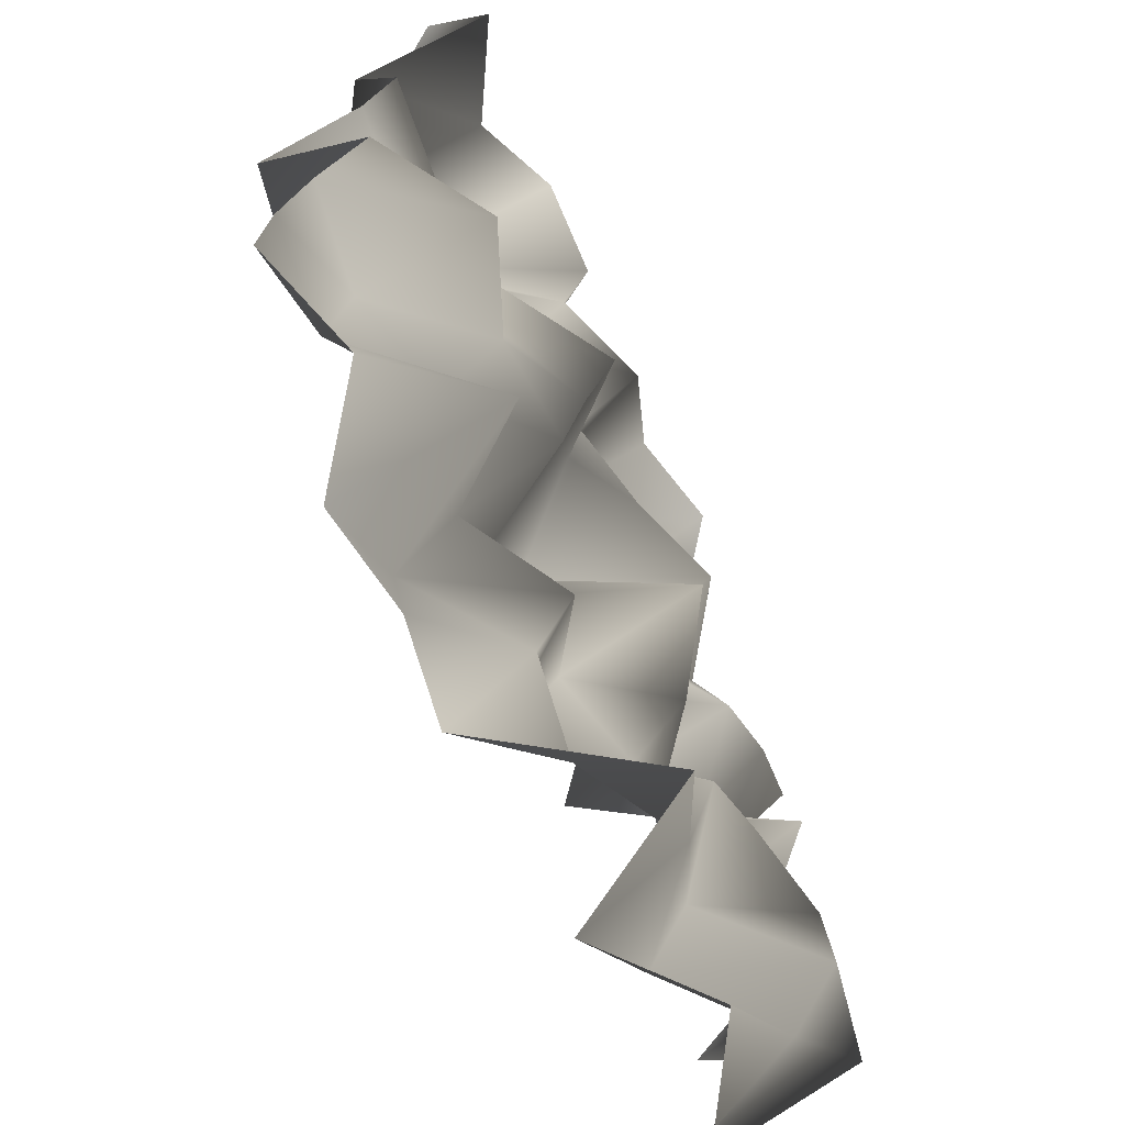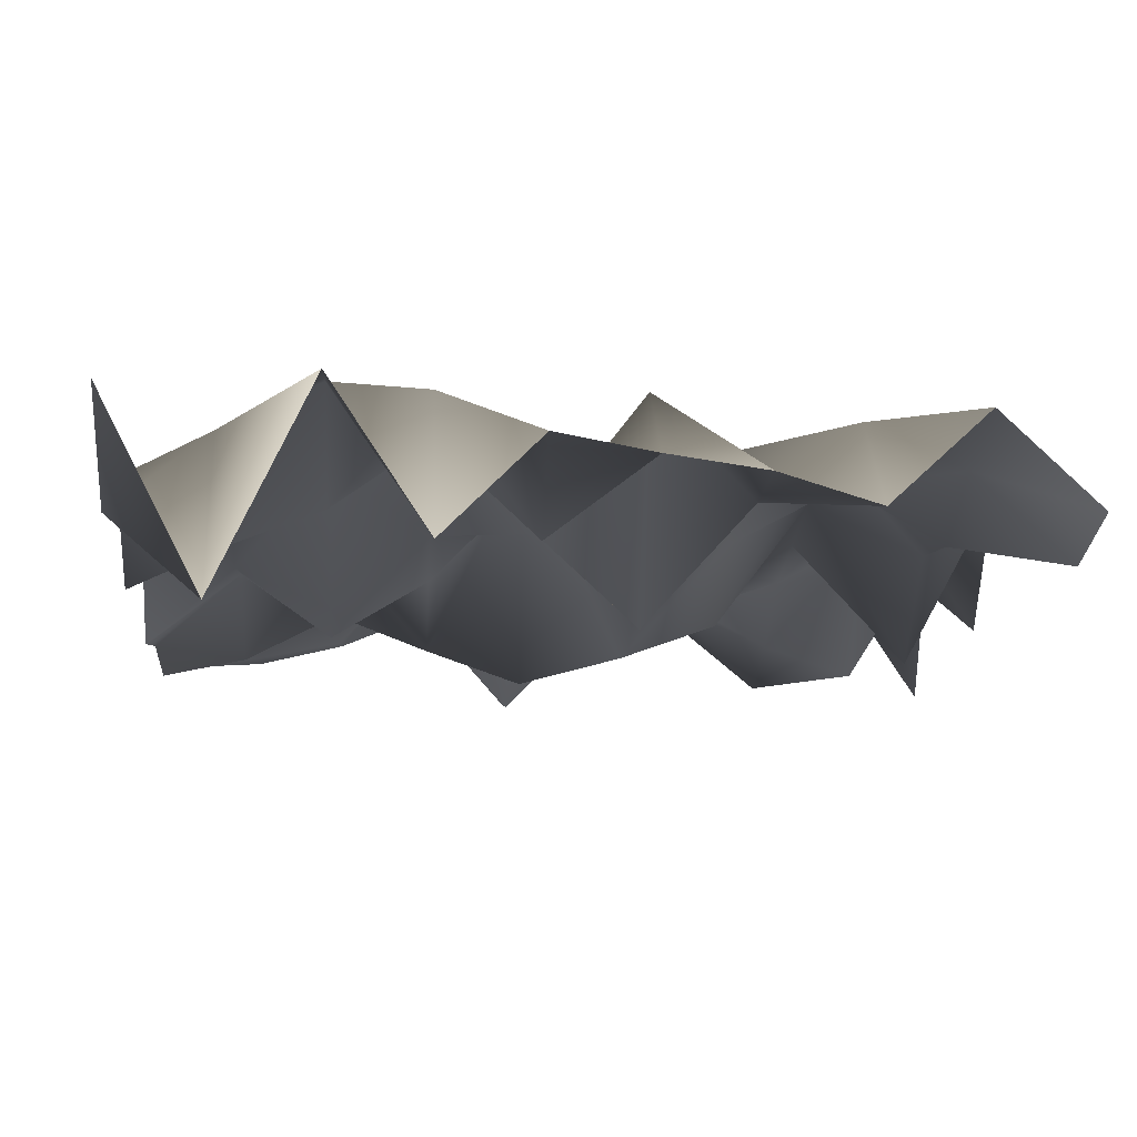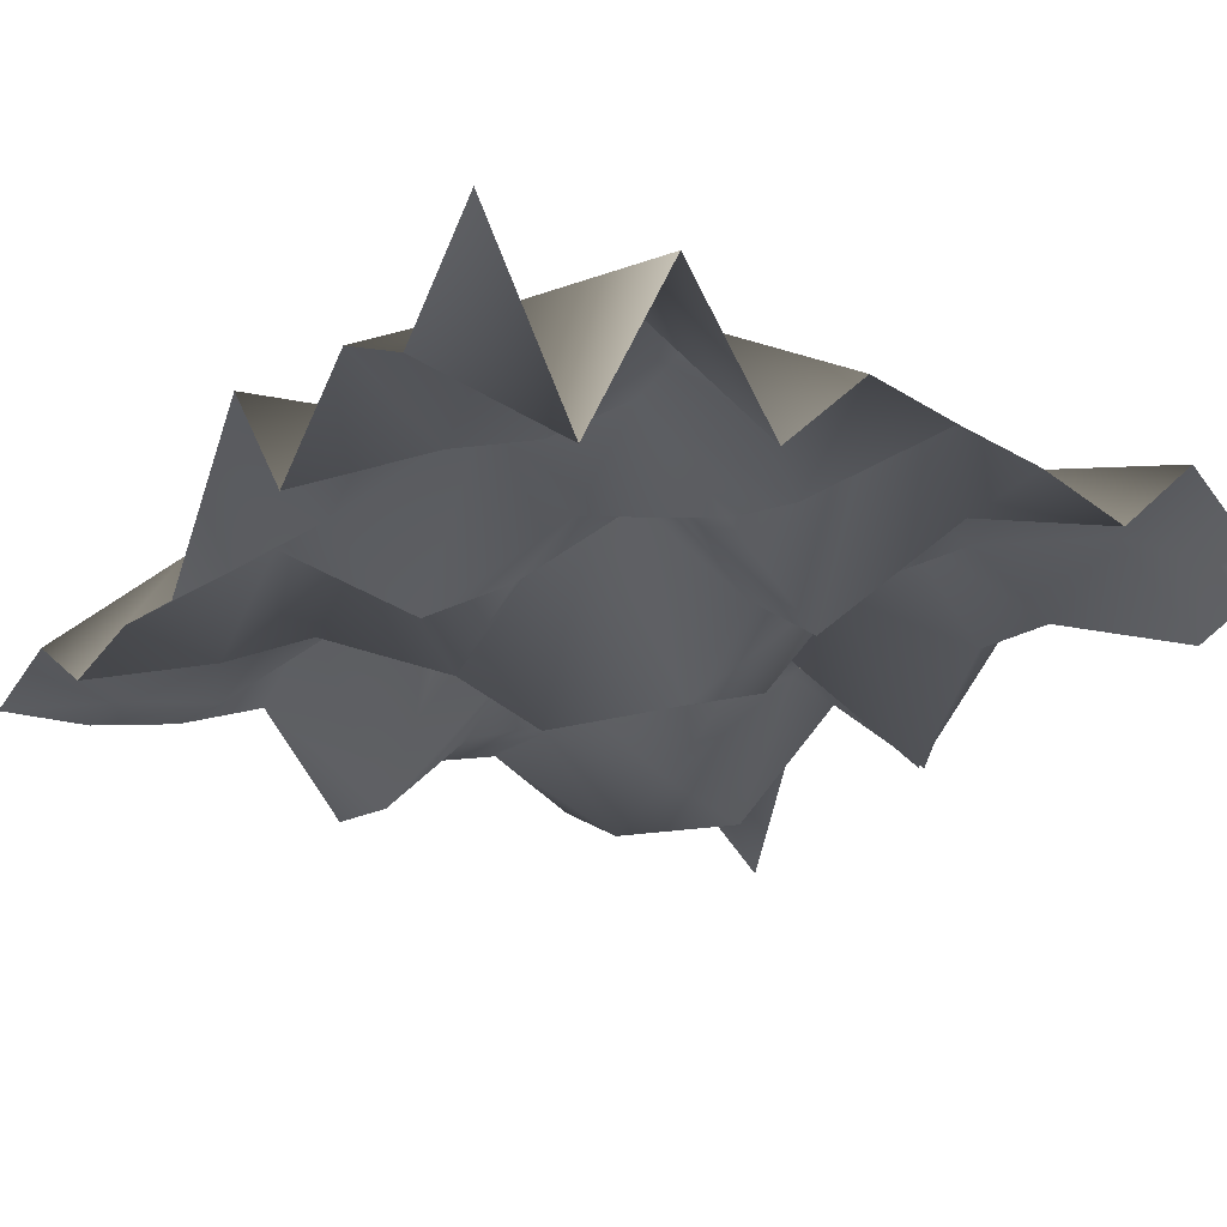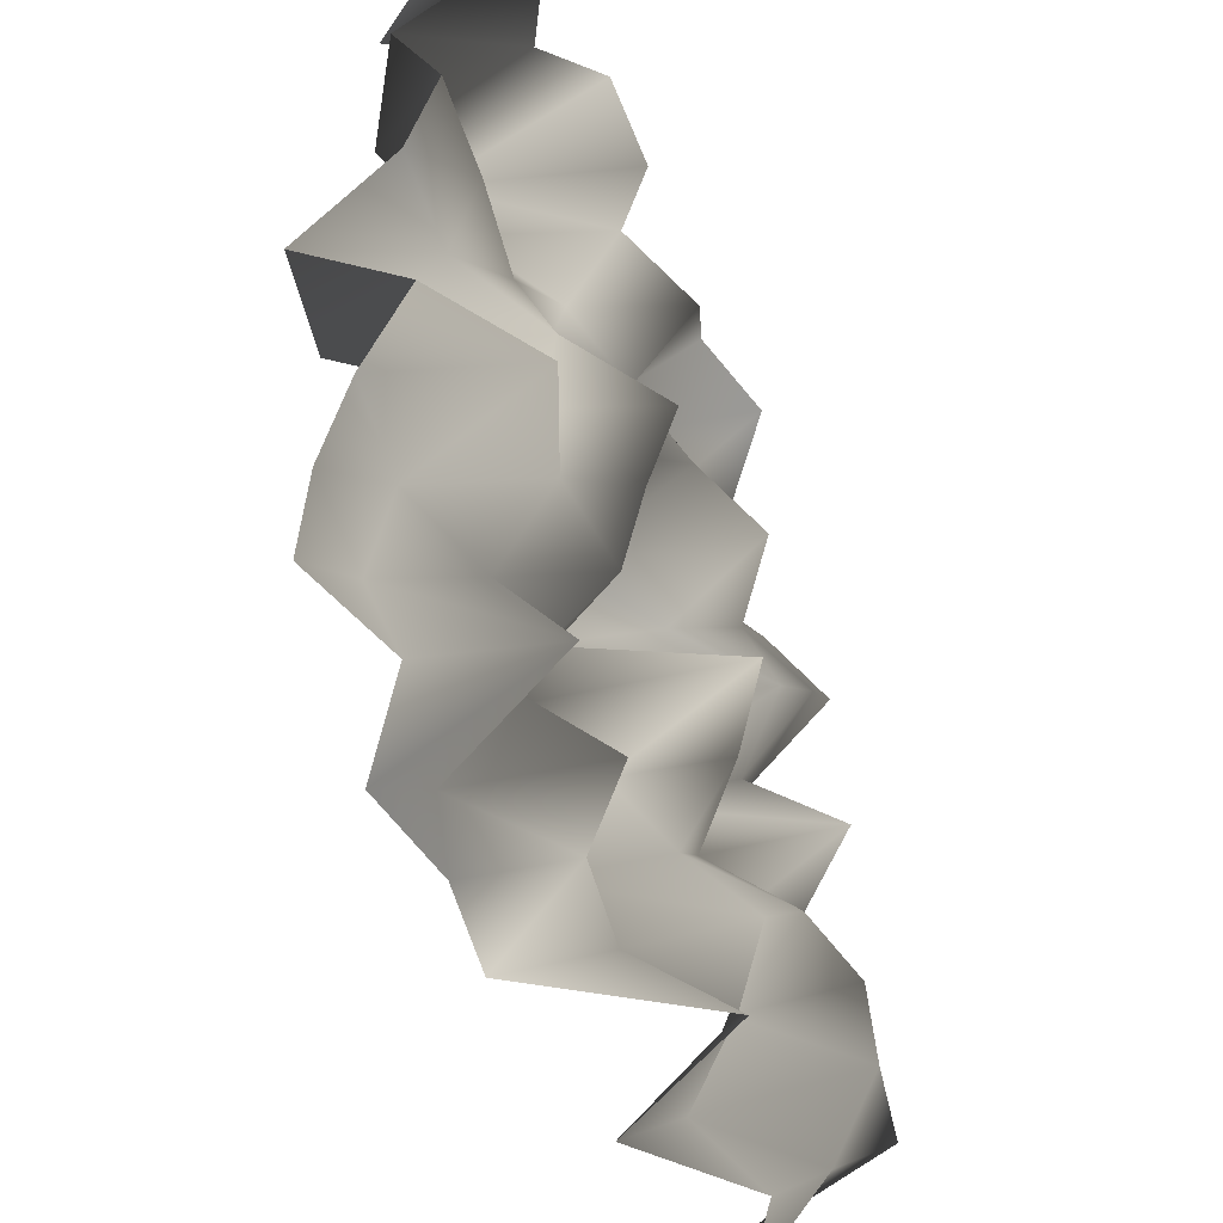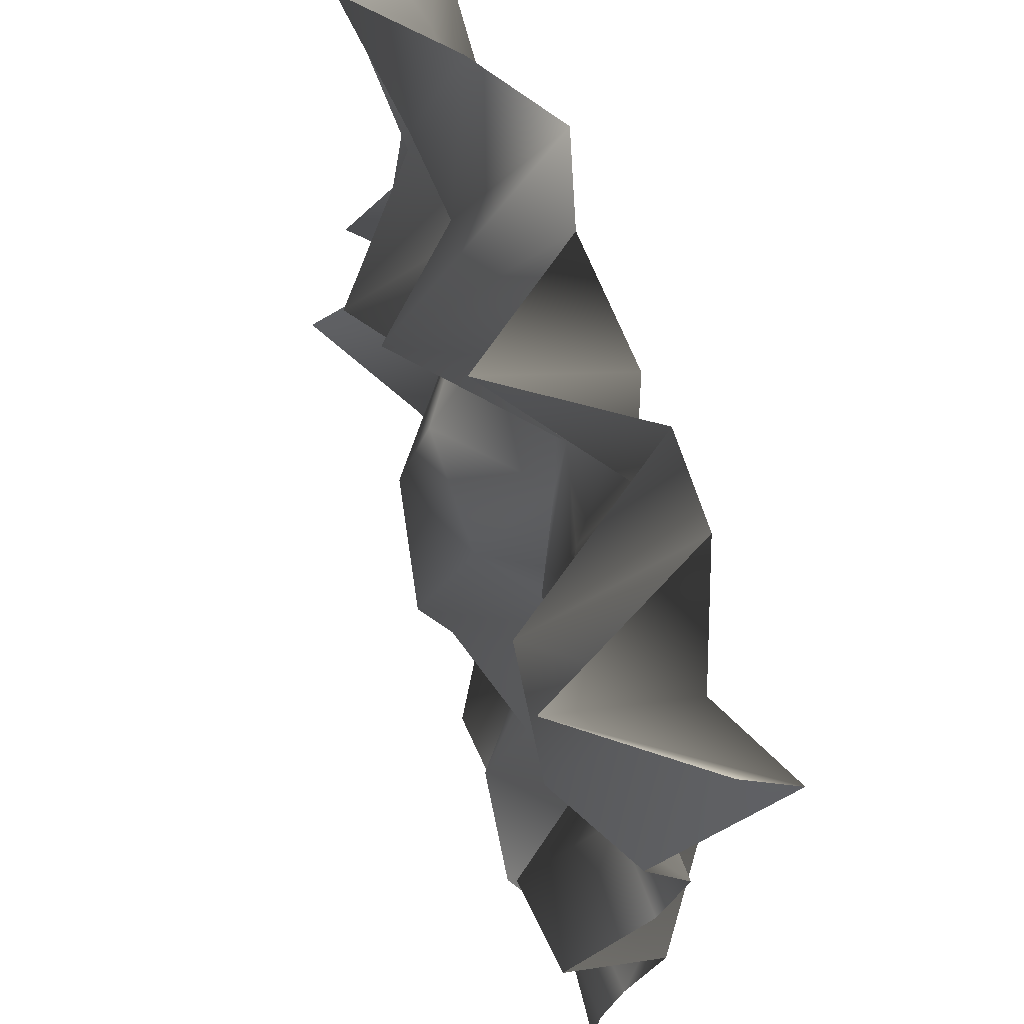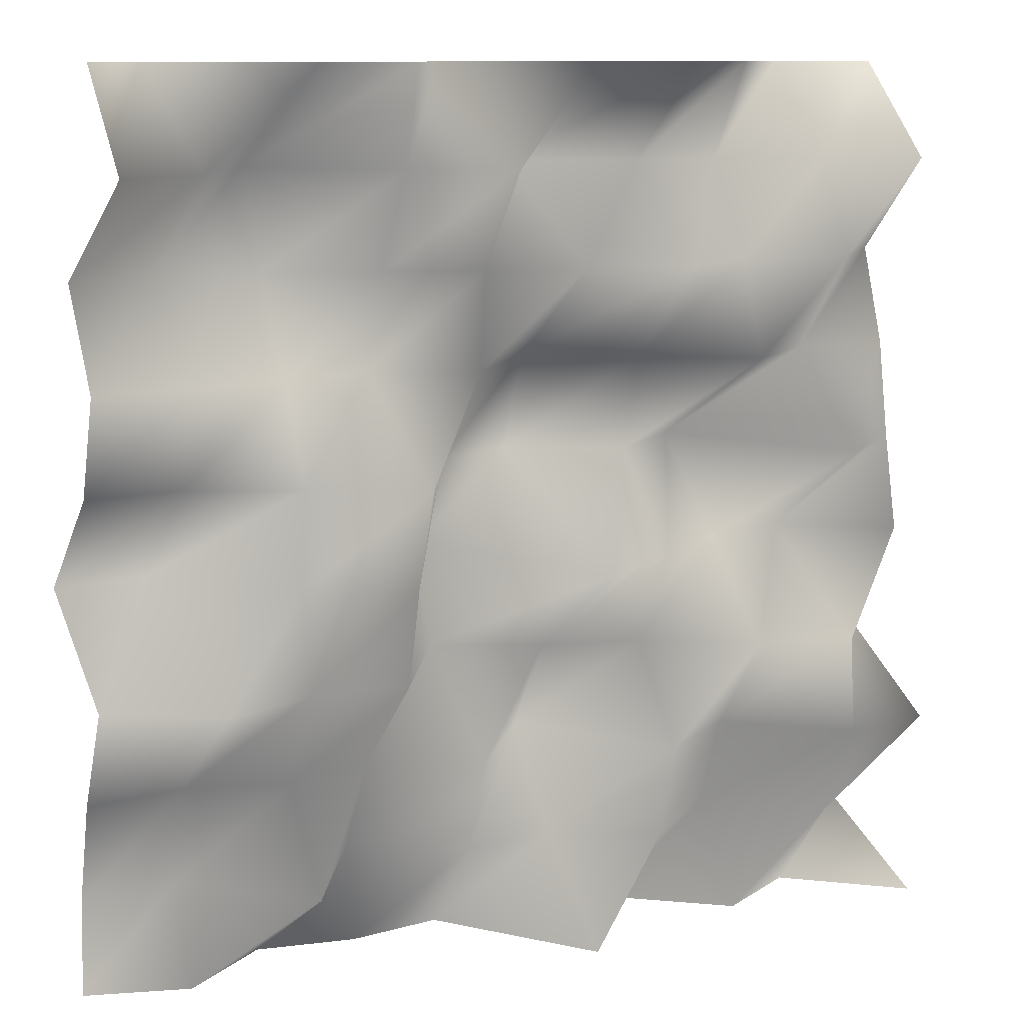
<metadata>
{"format":"obj","ext":"obj","renderer":"f3d","projection":"perspective","resolution":1024,"background":"white","views":[{"elev":-71.0,"azim":111.4,"up":"+Z"},{"elev":-8.5,"azim":-94.2,"up":"+Y"},{"elev":-22.8,"azim":-125.2,"up":"+Y"},{"elev":-51.1,"azim":109.0,"up":"+Z"},{"elev":67.2,"azim":70.7,"up":"+Z"},{"elev":10.5,"azim":149.8,"up":"+Z"}]}
</metadata>
<code>
v -10 2.429 10
v -10 4.511 7.778
v -10 2.486 5.556
v -10 3.163 3.333
v -10 3.488 1.111
v -10 3.897 -1.111
v -10 1.729 -3.333
v -10 5.071 -5.556
v -10 0.4954 -7.778
v -10 4.812 -10
v -7.778 1.665 10
v -7.778 3.648 7.778
v -7.778 4.645 5.556
v -7.778 2.923 3.333
v -7.778 5.211 1.111
v -7.778 2.069 -1.111
v -7.778 5.192 -3.333
v -7.778 5.326 -5.556
v -7.778 4.272 -7.778
v -7.778 2.548 -10
v -5.556 3.629 10
v -5.556 2.403 7.778
v -5.556 3.711 5.556
v -5.556 4.476 3.333
v -5.556 0.5441 1.111
v -5.556 2.575 -1.111
v -5.556 4.621 -3.333
v -5.556 3.051 -5.556
v -5.556 2.198 -7.778
v -5.556 3.687 -10
v -3.333 5.033 10
v -3.333 2.544 7.778
v -3.333 5.001 5.556
v -3.333 2.728 3.333
v -3.333 2.121 1.111
v -3.333 4.091 -1.111
v -3.333 2.864 -3.333
v -3.333 4.446 -5.556
v -3.333 3.847 -7.778
v -3.333 1.597 -10
v -1.111 4.356 10
v -1.111 0.3378 7.778
v -1.111 4.083 5.556
v -1.111 1.192 3.333
v -1.111 0.4169 1.111
v -1.111 5.281 -1.111
v -1.111 2.16 -3.333
v -1.111 0.8401 -5.556
v -1.111 2.435 -7.778
v -1.111 4.668 -10
v 1.111 1.412 10
v 1.111 4.971 7.778
v 1.111 3.463 5.556
v 1.111 3.244 3.333
v 1.111 1.412 1.111
v 1.111 0.02556 -1.111
v 1.111 0.8002 -3.333
v 1.111 3.361 -5.556
v 1.111 2.619 -7.778
v 1.111 0.9129 -10
v 3.333 4.628 10
v 3.333 4.03 7.778
v 3.333 2.873 5.556
v 3.333 2.16 3.333
v 3.333 5.13 1.111
v 3.333 4.473 -1.111
v 3.333 3.999 -3.333
v 3.333 1.917 -5.556
v 3.333 0.8018 -7.778
v 3.333 1.12 -10
v 5.556 4.557 10
v 5.556 0.7463 7.778
v 5.556 1.479 5.556
v 5.556 2.676 3.333
v 5.556 3.544 1.111
v 5.556 3.291 -1.111
v 5.556 3.672 -3.333
v 5.556 2.519 -5.556
v 5.556 4.059 -7.778
v 5.556 0.615 -10
v 7.778 0.4155 10
v 7.778 3.781 7.778
v 7.778 0.6159 5.556
v 7.778 2.883 3.333
v 7.778 2.275 1.111
v 7.778 0.062 -1.111
v 7.778 4.433 -3.333
v 7.778 1.757 -5.556
v 7.778 1.316 -7.778
v 7.778 2.095 -10
v 10 3.291 10
v 10 4.855 7.778
v 10 1.826 5.556
v 10 2.934 3.333
v 10 2.321 1.111
v 10 0.3259 -1.111
v 10 2.817 -3.333
v 10 1.923 -5.556
v 10 1.413 -7.778
v 10 1.296 -10
f 1 11 12 2
f 2 12 13 3
f 3 13 14 4
f 4 14 15 5
f 5 15 16 6
f 6 16 17 7
f 7 17 18 8
f 8 18 19 9
f 9 19 20 10
f 11 21 22 12
f 12 22 23 13
f 13 23 24 14
f 14 24 25 15
f 15 25 26 16
f 16 26 27 17
f 17 27 28 18
f 18 28 29 19
f 19 29 30 20
f 21 31 32 22
f 22 32 33 23
f 23 33 34 24
f 24 34 35 25
f 25 35 36 26
f 26 36 37 27
f 27 37 38 28
f 28 38 39 29
f 29 39 40 30
f 31 41 42 32
f 32 42 43 33
f 33 43 44 34
f 34 44 45 35
f 35 45 46 36
f 36 46 47 37
f 37 47 48 38
f 38 48 49 39
f 39 49 50 40
f 41 51 52 42
f 42 52 53 43
f 43 53 54 44
f 44 54 55 45
f 45 55 56 46
f 46 56 57 47
f 47 57 58 48
f 48 58 59 49
f 49 59 60 50
f 51 61 62 52
f 52 62 63 53
f 53 63 64 54
f 54 64 65 55
f 55 65 66 56
f 56 66 67 57
f 57 67 68 58
f 58 68 69 59
f 59 69 70 60
f 61 71 72 62
f 62 72 73 63
f 63 73 74 64
f 64 74 75 65
f 65 75 76 66
f 66 76 77 67
f 67 77 78 68
f 68 78 79 69
f 69 79 80 70
f 71 81 82 72
f 72 82 83 73
f 73 83 84 74
f 74 84 85 75
f 75 85 86 76
f 76 86 87 77
f 77 87 88 78
f 78 88 89 79
f 79 89 90 80
f 81 91 92 82
f 82 92 93 83
f 83 93 94 84
f 84 94 95 85
f 85 95 96 86
f 86 96 97 87
f 87 97 98 88
f 88 98 99 89
f 89 99 100 90

</code>
